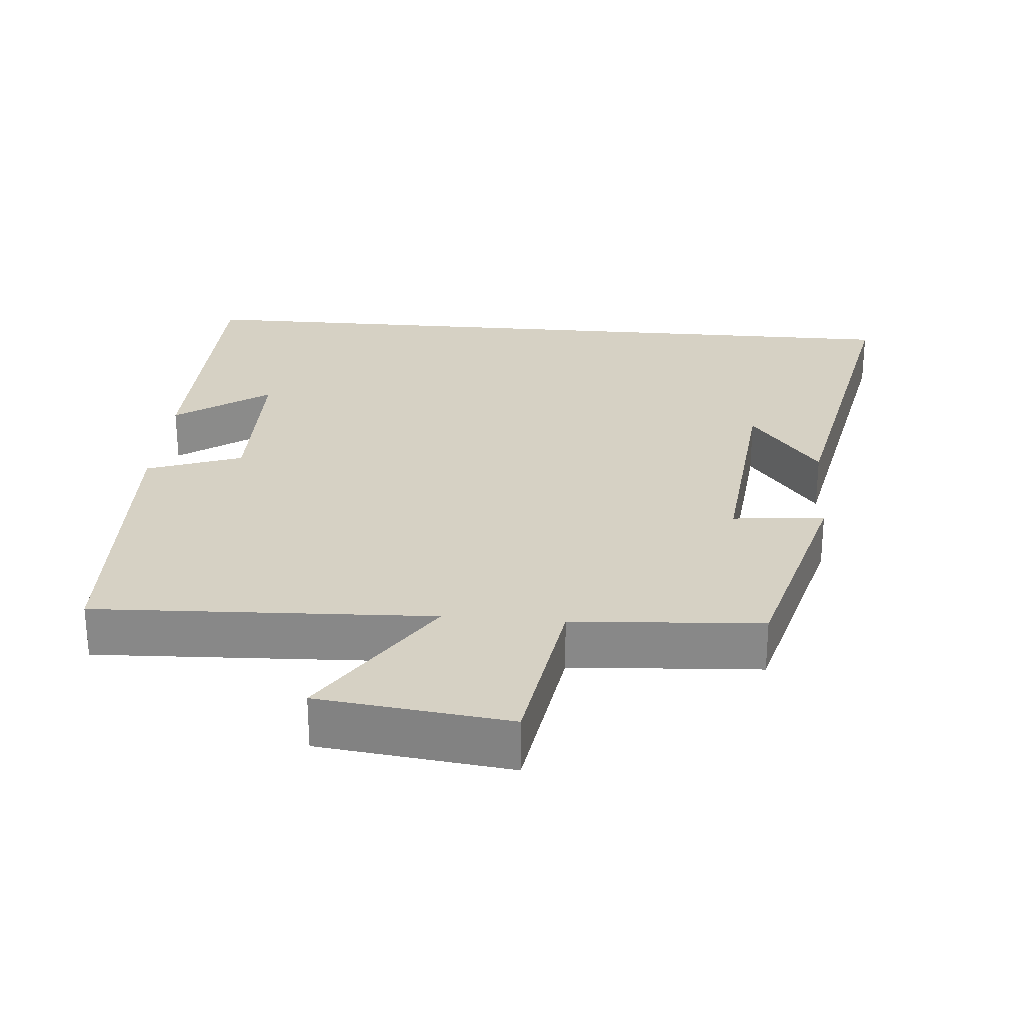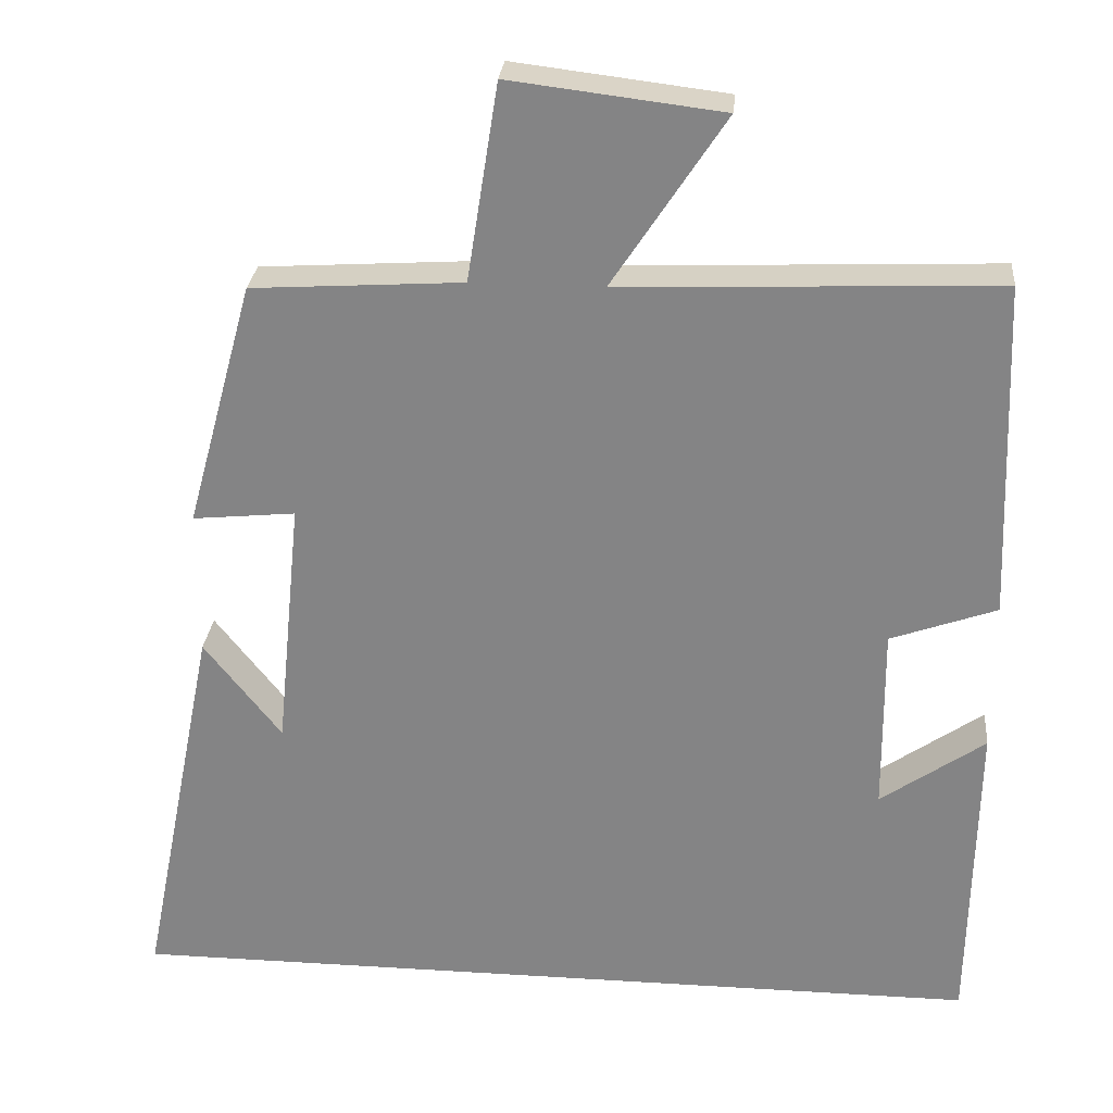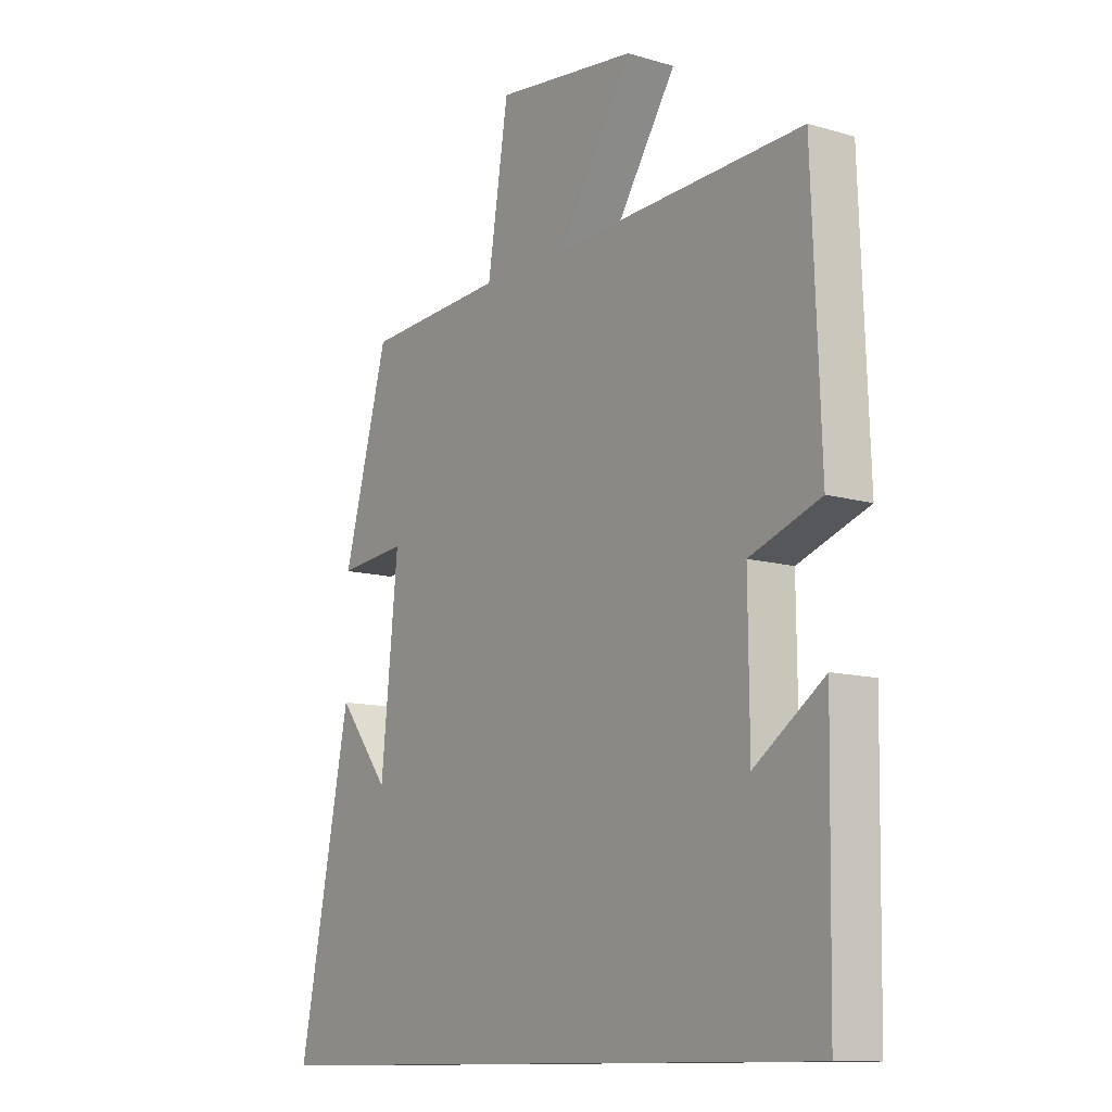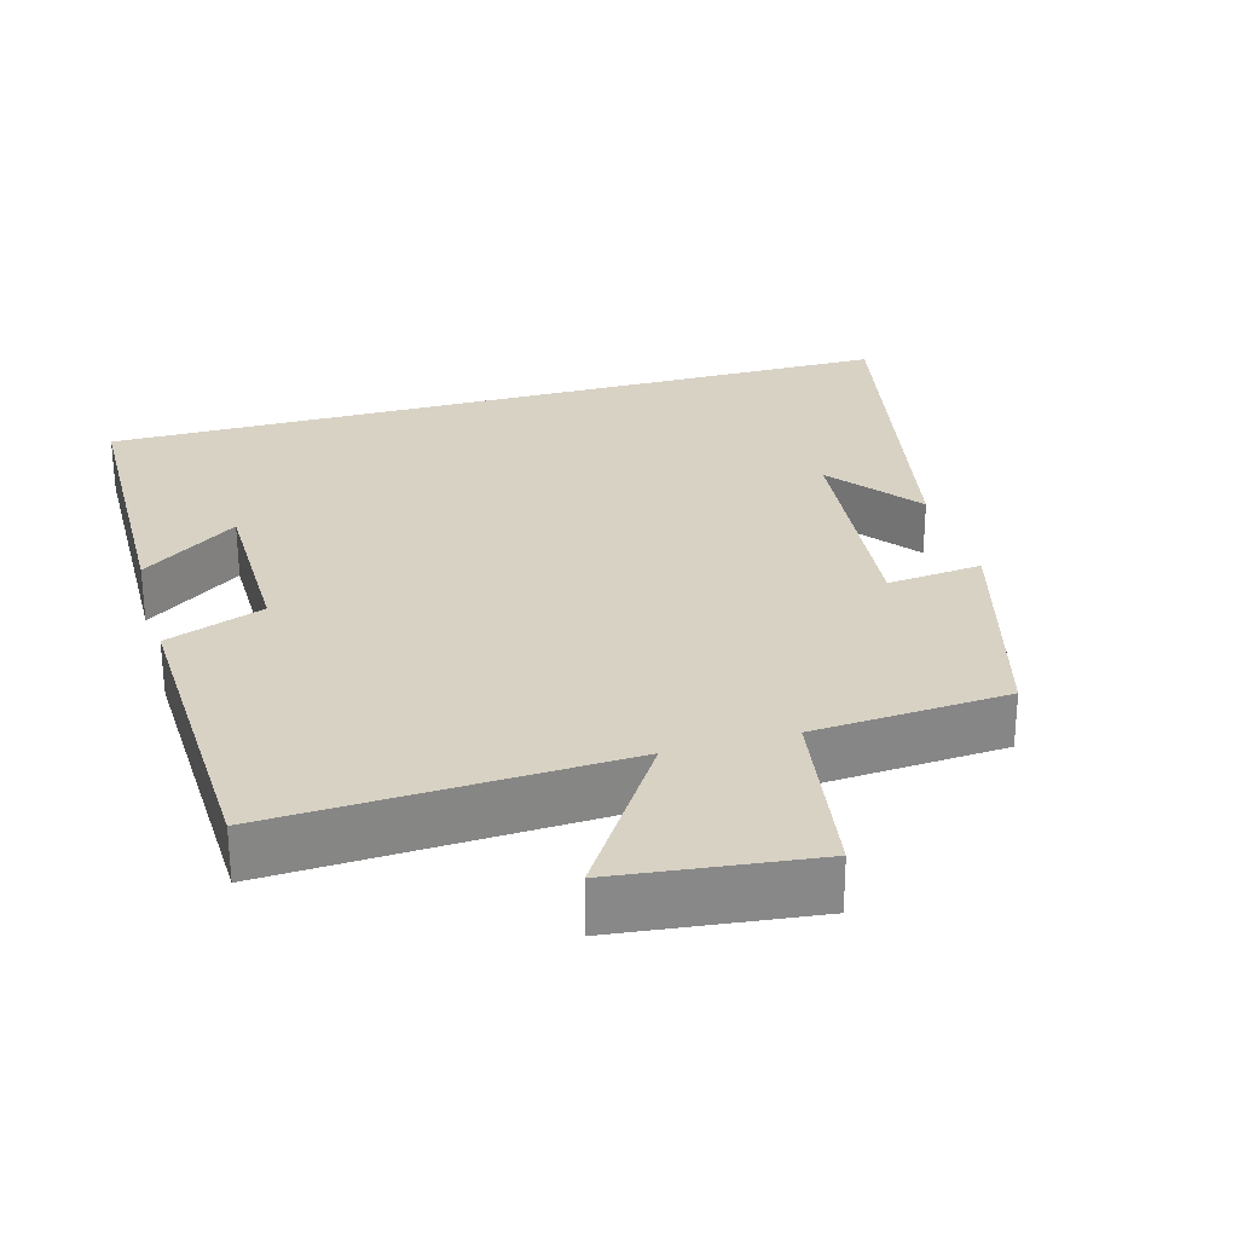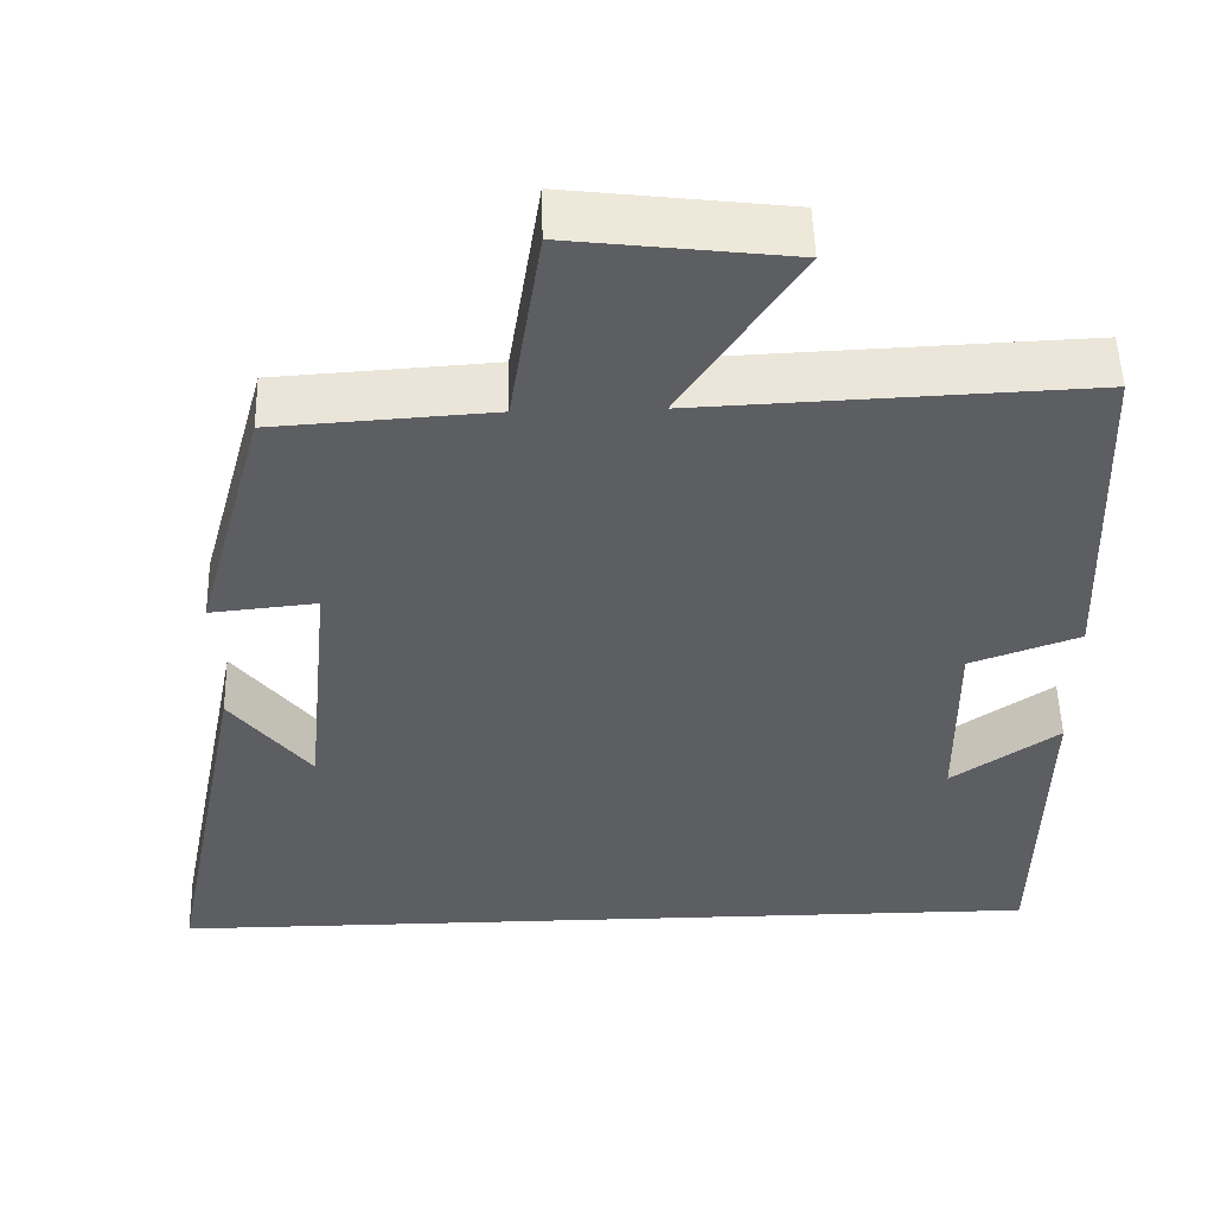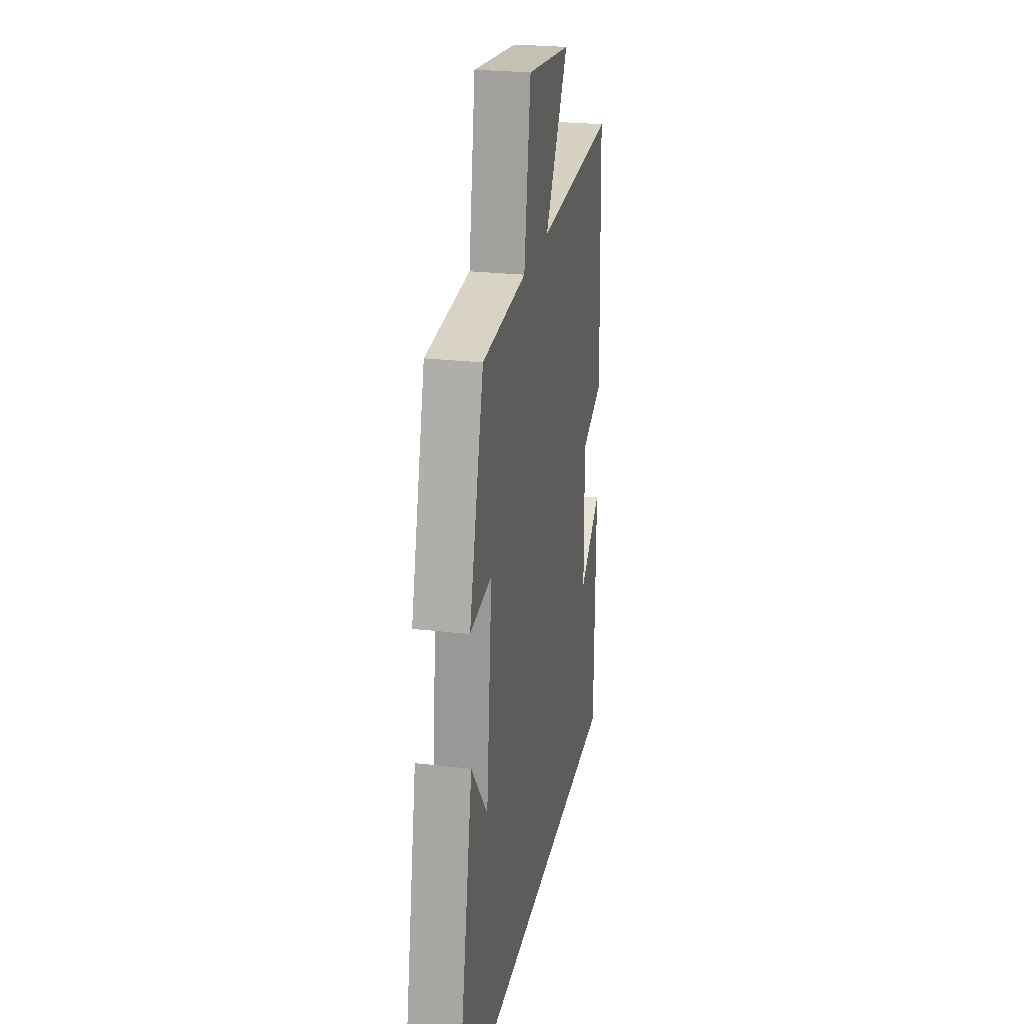
<metadata>
{"format":"obj","ext":"obj","renderer":"f3d","projection":"perspective","resolution":1024,"background":"white","views":[{"elev":27.0,"azim":4.8,"up":"+Y"},{"elev":27.7,"azim":-174.6,"up":"+Z"},{"elev":-11.5,"azim":-125.2,"up":"+Z"},{"elev":27.7,"azim":-15.8,"up":"+Y"},{"elev":52.1,"azim":178.5,"up":"+Z"},{"elev":24.8,"azim":100.7,"up":"+Z"}]}
</metadata>
<code>
v -0.484 0.07 0.52
v -0.013 0.07 0.5
v -0.154 0.07 0.715
v 0.112 0.07 0.747
v 0.151 0.07 0.5
v 0.415 0.07 0.483
v 0.5 0.07 0.173
v 0.371 0.07 0.186
v 0.403 0.07 -0.134
v 0.5 0.07 -0.011
v 0.598 0.07 -0.5
v -0.493 0.07 -0.5
v -0.5 0.07 -0.097
v -0.369 0.07 -0.189
v -0.367 0.07 0.047
v -0.5 0.07 0.095
v -0.484 0 0.52
v -0.013 0 0.5
v -0.154 0 0.715
v 0.112 0 0.747
v 0.151 0 0.5
v 0.415 0 0.483
v 0.5 0 0.173
v 0.371 0 0.186
v 0.403 0 -0.134
v 0.5 0 -0.011
v 0.598 0 -0.5
v -0.493 0 -0.5
v -0.5 0 -0.097
v -0.369 0 -0.189
v -0.367 0 0.047
v -0.5 0 0.095
f 15 16 1 2
f 14 15 2
f 12 13 14
f 12 14 2
f 11 12 2
f 9 10 11
f 9 11 2
f 8 9 2 3
f 5 6 7 8
f 5 8 3
f 3 4 5
f 18 17 32 31
f 18 31 30
f 30 29 28
f 18 30 28
f 18 28 27
f 27 26 25
f 18 27 25
f 19 18 25 24
f 24 23 22 21
f 19 24 21
f 21 20 19
f 1 17 18 2
f 2 18 19 3
f 3 19 20 4
f 4 20 21 5
f 5 21 22 6
f 6 22 23 7
f 7 23 24 8
f 8 24 25 9
f 9 25 26 10
f 10 26 27 11
f 11 27 28 12
f 12 28 29 13
f 13 29 30 14
f 14 30 31 15
f 15 31 32 16
f 16 32 17 1

</code>
